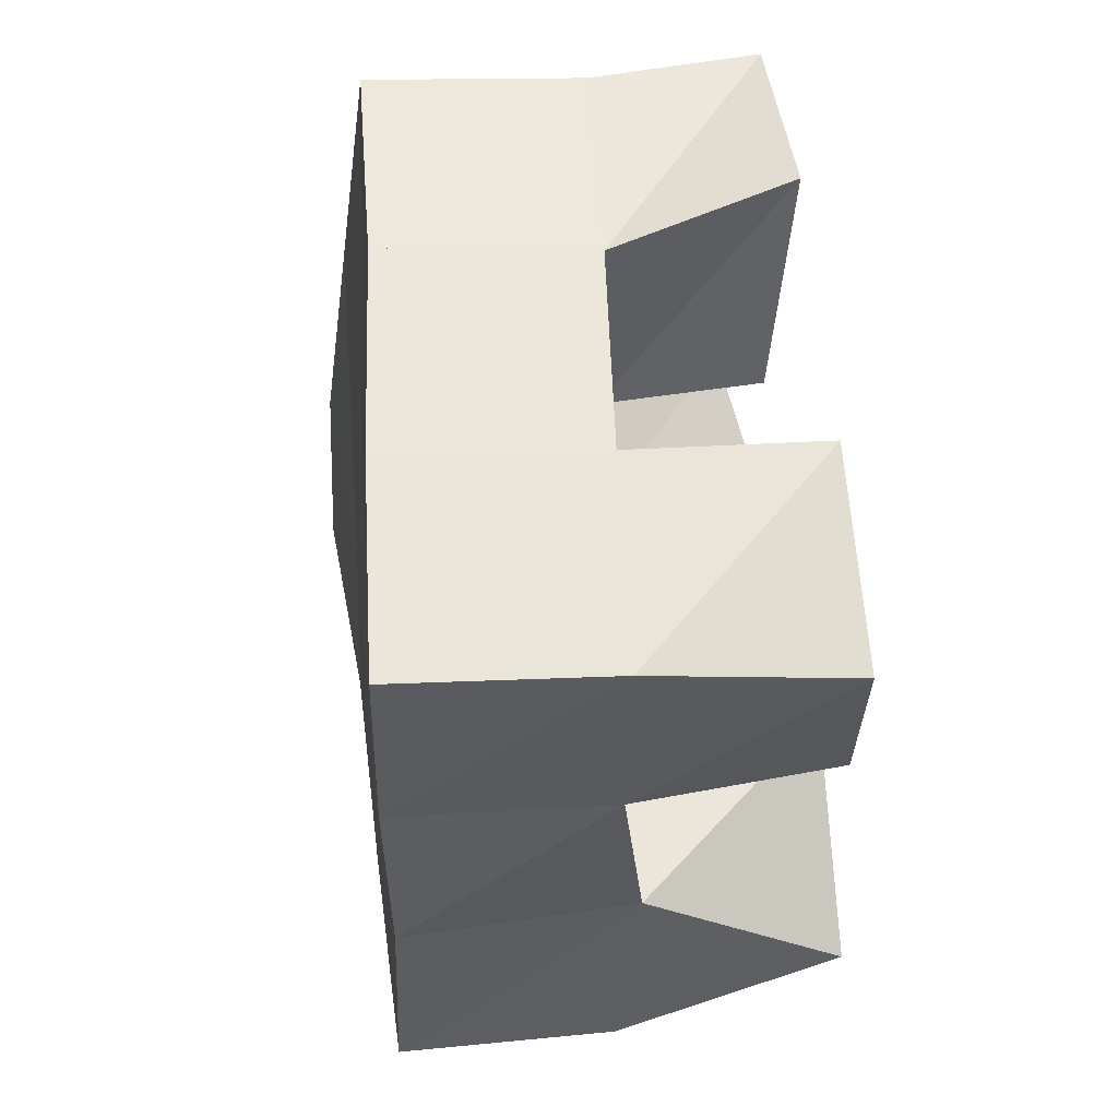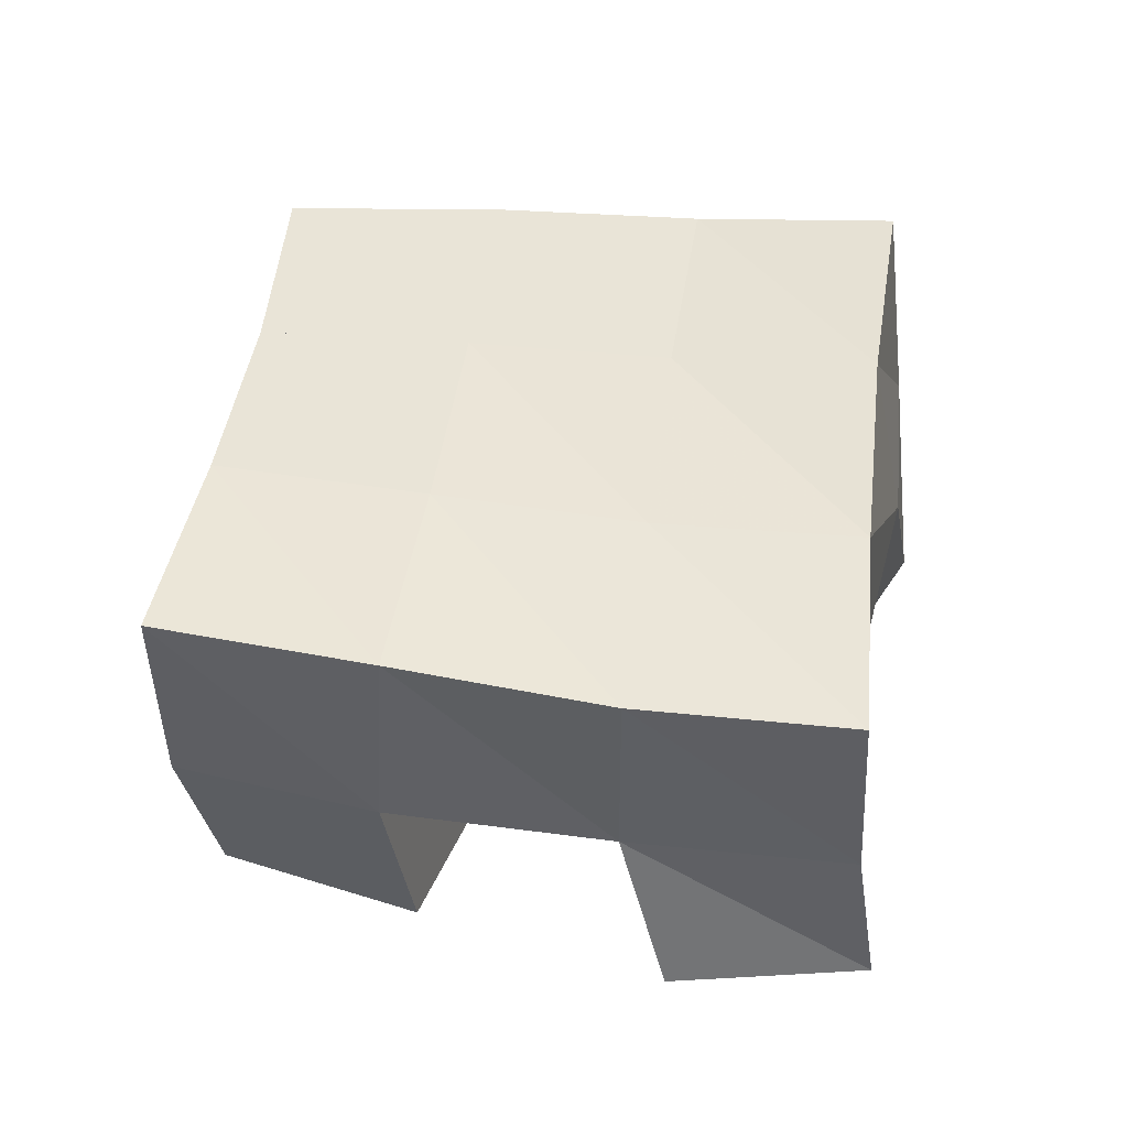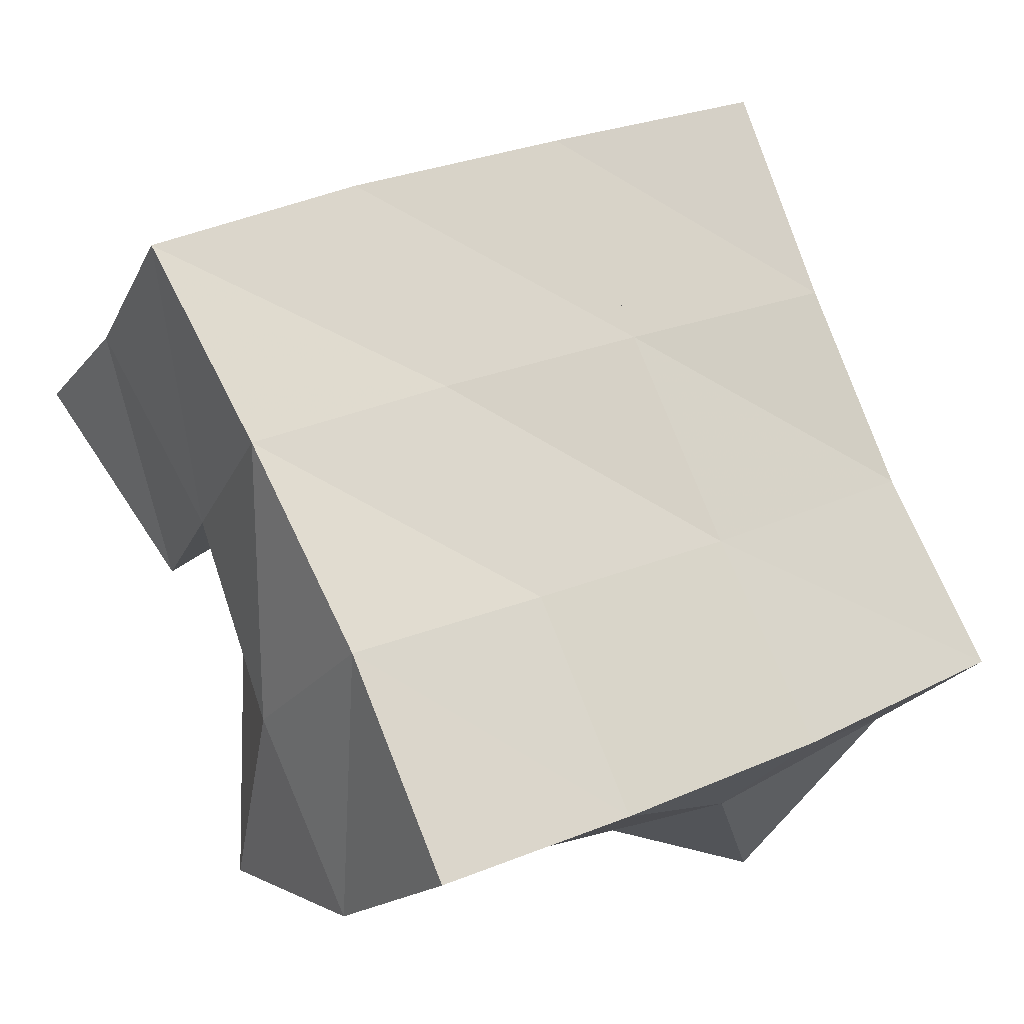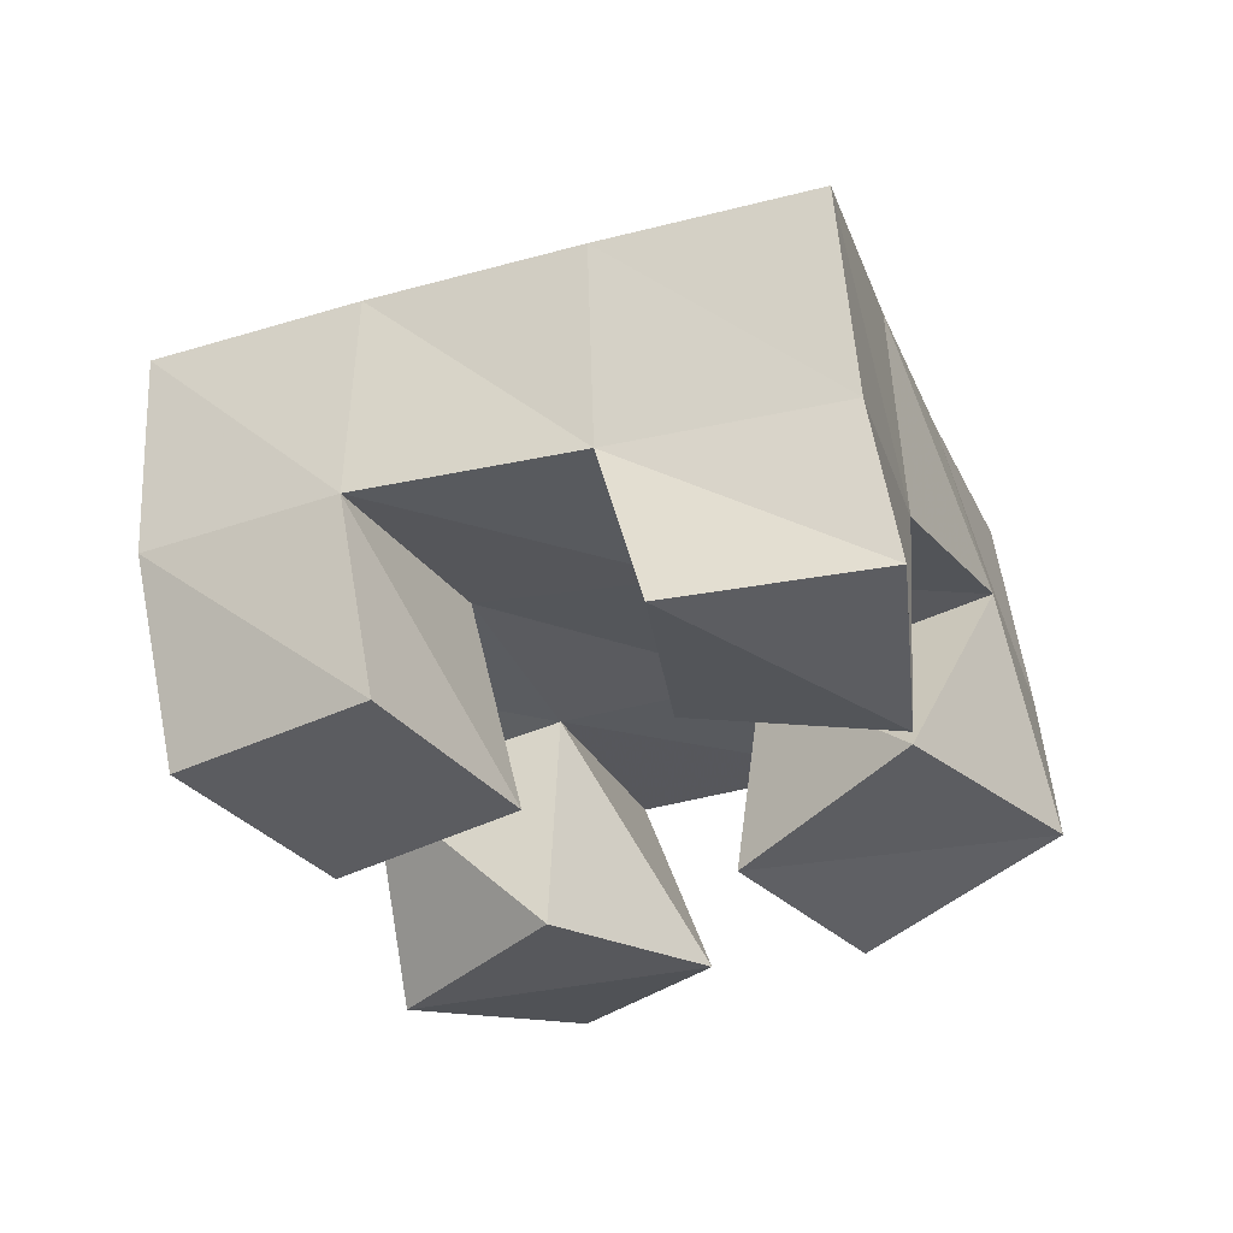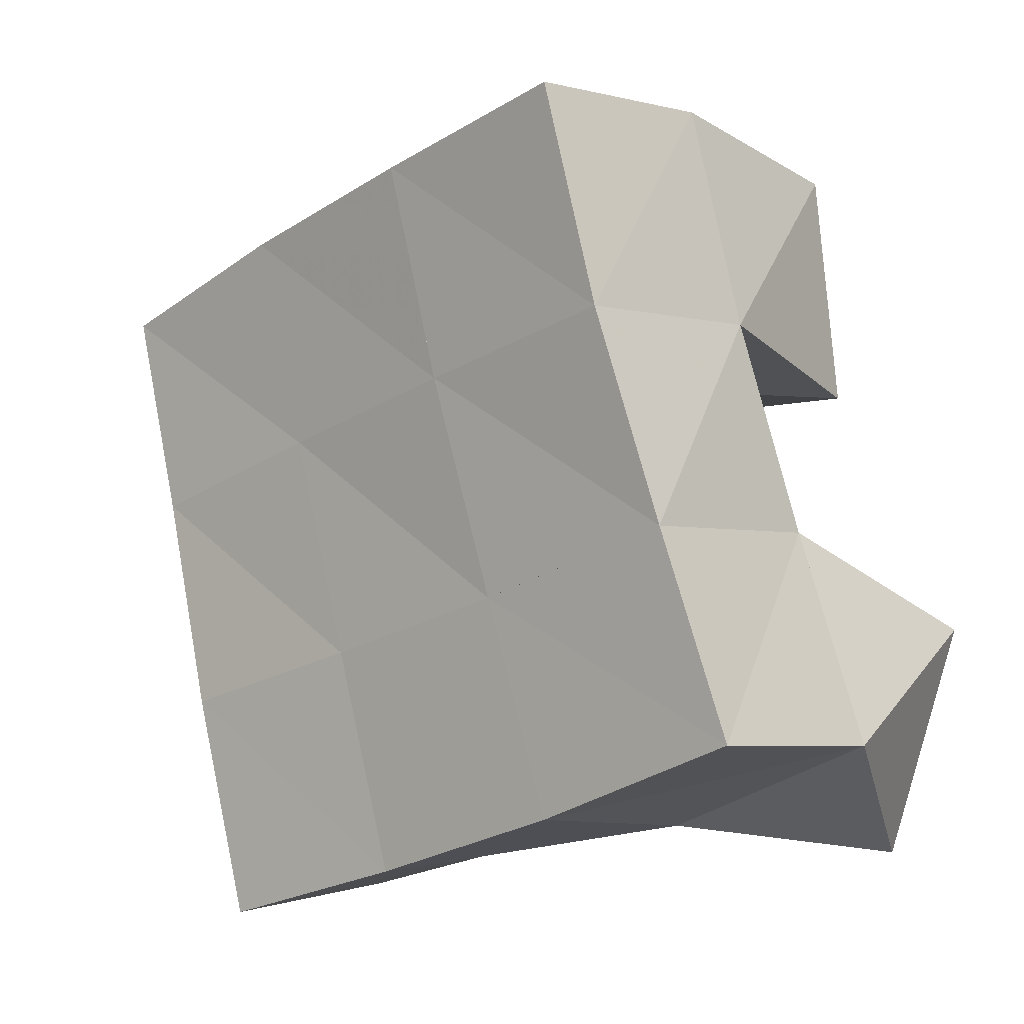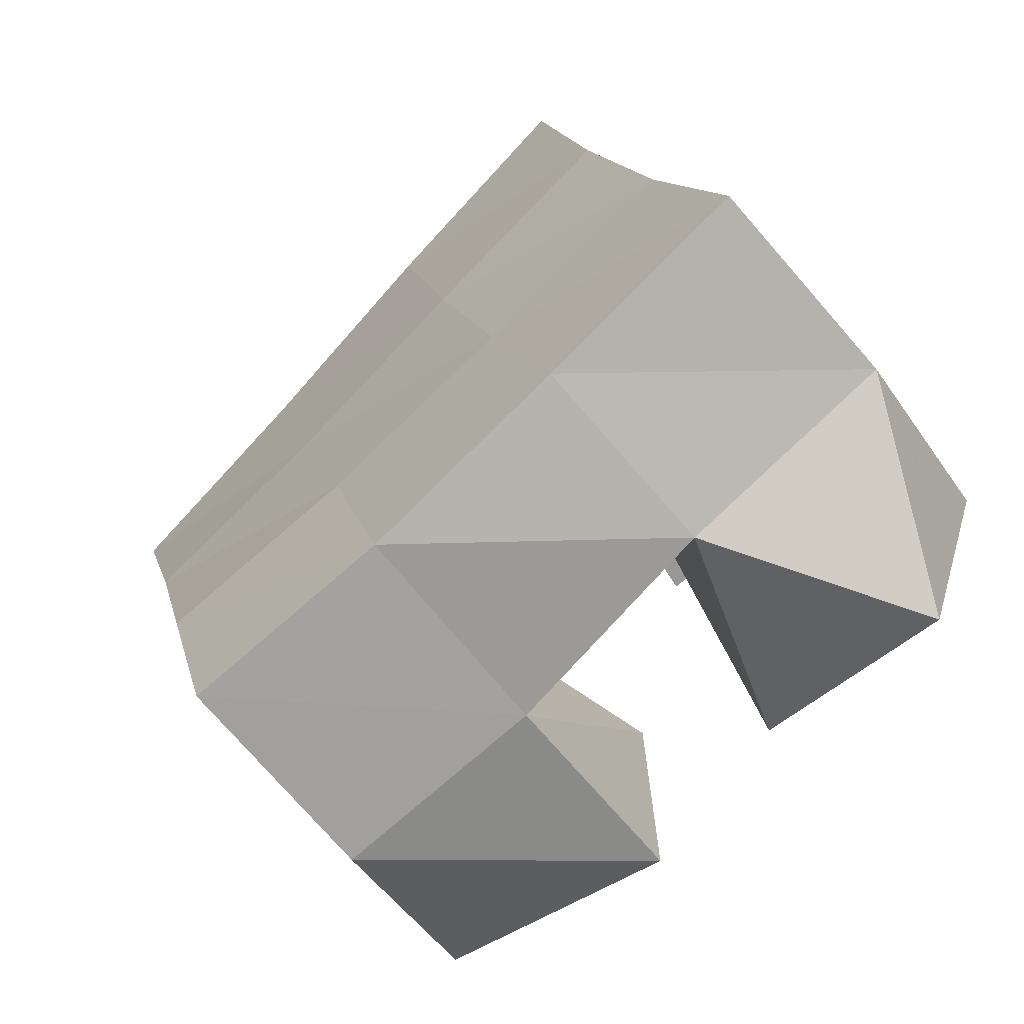
<metadata>
{"format":"obj","ext":"obj","renderer":"f3d","projection":"perspective","resolution":1024,"background":"white","views":[{"elev":75.6,"azim":-94.9,"up":"+Z"},{"elev":42.4,"azim":30.5,"up":"+Y"},{"elev":-13.3,"azim":158.8,"up":"+Z"},{"elev":-34.6,"azim":42.8,"up":"+Y"},{"elev":5.4,"azim":-136.8,"up":"+Z"},{"elev":-57.2,"azim":-137.6,"up":"+Z"}]}
</metadata>
<code>
v 1.802 0.1123 0.7418
v 1.783 0.151 0.7749
v 1.851 0.1069 0.7519
v 1.83 0.1573 0.7512
v 1.794 0.1 0.7937
v 1.806 0.144 0.8188
v 1.846 0.1 0.8017
v 1.849 0.151 0.8014
v 1.915 0.1078 0.8362
v 1.914 0.1442 0.8311
v 1.953 0.1 0.8102
v 1.958 0.1486 0.8118
v 1.944 0.1002 0.8777
v 1.932 0.1418 0.8782
v 1.984 0.1024 0.8524
v 1.98 0.1406 0.8563
v 1.828 0.1 0.8465
v 1.821 0.1475 0.8648
v 1.877 0.1 0.8404
v 1.869 0.1497 0.8497
v 1.835 0.1 0.8977
v 1.836 0.1456 0.9126
v 1.884 0.1 0.8893
v 1.883 0.1442 0.8994
v 1.889 0.1 0.7438
v 1.88 0.154 0.738
v 1.937 0.1148 0.7353
v 1.925 0.1596 0.7218
v 1.889 0.1031 0.7871
v 1.894 0.1508 0.7838
v 1.938 0.1133 0.7889
v 1.945 0.1597 0.765
v 1.782 0.1999 0.7819
v 1.829 0.2029 0.7601
v 1.803 0.1967 0.8245
v 1.849 0.1991 0.8057
v 1.821 0.1959 0.8694
v 1.869 0.196 0.853
v 1.838 0.1934 0.9167
v 1.887 0.192 0.9002
v 1.875 0.2053 0.7415
v 1.894 0.2012 0.7891
v 1.915 0.1954 0.8365
v 1.935 0.1894 0.8832
v 1.92 0.2105 0.7251
v 1.939 0.2061 0.773
v 1.959 0.1977 0.8186
v 1.981 0.1893 0.8631
f 1 2 4
f 3 1 4
f 2 6 8
f 4 2 8
f 6 5 7
f 8 6 7
f 5 1 3
f 7 5 3
f 8 7 3
f 4 8 3
f 2 1 5
f 6 2 5
f 9 10 12
f 11 9 12
f 10 14 16
f 12 10 16
f 14 13 15
f 16 14 15
f 13 9 11
f 15 13 11
f 16 15 11
f 12 16 11
f 10 9 13
f 14 10 13
f 17 18 20
f 19 17 20
f 18 22 24
f 20 18 24
f 22 21 23
f 24 22 23
f 21 17 19
f 23 21 19
f 24 23 19
f 20 24 19
f 18 17 21
f 22 18 21
f 25 26 28
f 27 25 28
f 26 30 32
f 28 26 32
f 30 29 31
f 32 30 31
f 29 25 27
f 31 29 27
f 32 31 27
f 28 32 27
f 26 25 29
f 30 26 29
f 2 33 34
f 4 2 34
f 33 35 36
f 34 33 36
f 35 6 8
f 36 35 8
f 6 2 4
f 8 6 4
f 36 8 4
f 34 36 4
f 33 2 6
f 35 33 6
f 6 35 36
f 8 6 36
f 35 37 38
f 36 35 38
f 37 18 20
f 38 37 20
f 18 6 8
f 20 18 8
f 38 20 8
f 36 38 8
f 35 6 18
f 37 35 18
f 18 37 38
f 20 18 38
f 37 39 40
f 38 37 40
f 39 22 24
f 40 39 24
f 22 18 20
f 24 22 20
f 40 24 20
f 38 40 20
f 37 18 22
f 39 37 22
f 4 34 41
f 26 4 41
f 34 36 42
f 41 34 42
f 36 8 30
f 42 36 30
f 8 4 26
f 30 8 26
f 42 30 26
f 41 42 26
f 34 4 8
f 36 34 8
f 8 36 42
f 30 8 42
f 36 38 43
f 42 36 43
f 38 20 10
f 43 38 10
f 20 8 30
f 10 20 30
f 43 10 30
f 42 43 30
f 36 8 20
f 38 36 20
f 20 38 43
f 10 20 43
f 38 40 44
f 43 38 44
f 40 24 14
f 44 40 14
f 24 20 10
f 14 24 10
f 44 14 10
f 43 44 10
f 38 20 24
f 40 38 24
f 26 41 45
f 28 26 45
f 41 42 46
f 45 41 46
f 42 30 32
f 46 42 32
f 30 26 28
f 32 30 28
f 46 32 28
f 45 46 28
f 41 26 30
f 42 41 30
f 30 42 46
f 32 30 46
f 42 43 47
f 46 42 47
f 43 10 12
f 47 43 12
f 10 30 32
f 12 10 32
f 47 12 32
f 46 47 32
f 42 30 10
f 43 42 10
f 10 43 47
f 12 10 47
f 43 44 48
f 47 43 48
f 44 14 16
f 48 44 16
f 14 10 12
f 16 14 12
f 48 16 12
f 47 48 12
f 43 10 14
f 44 43 14

</code>
